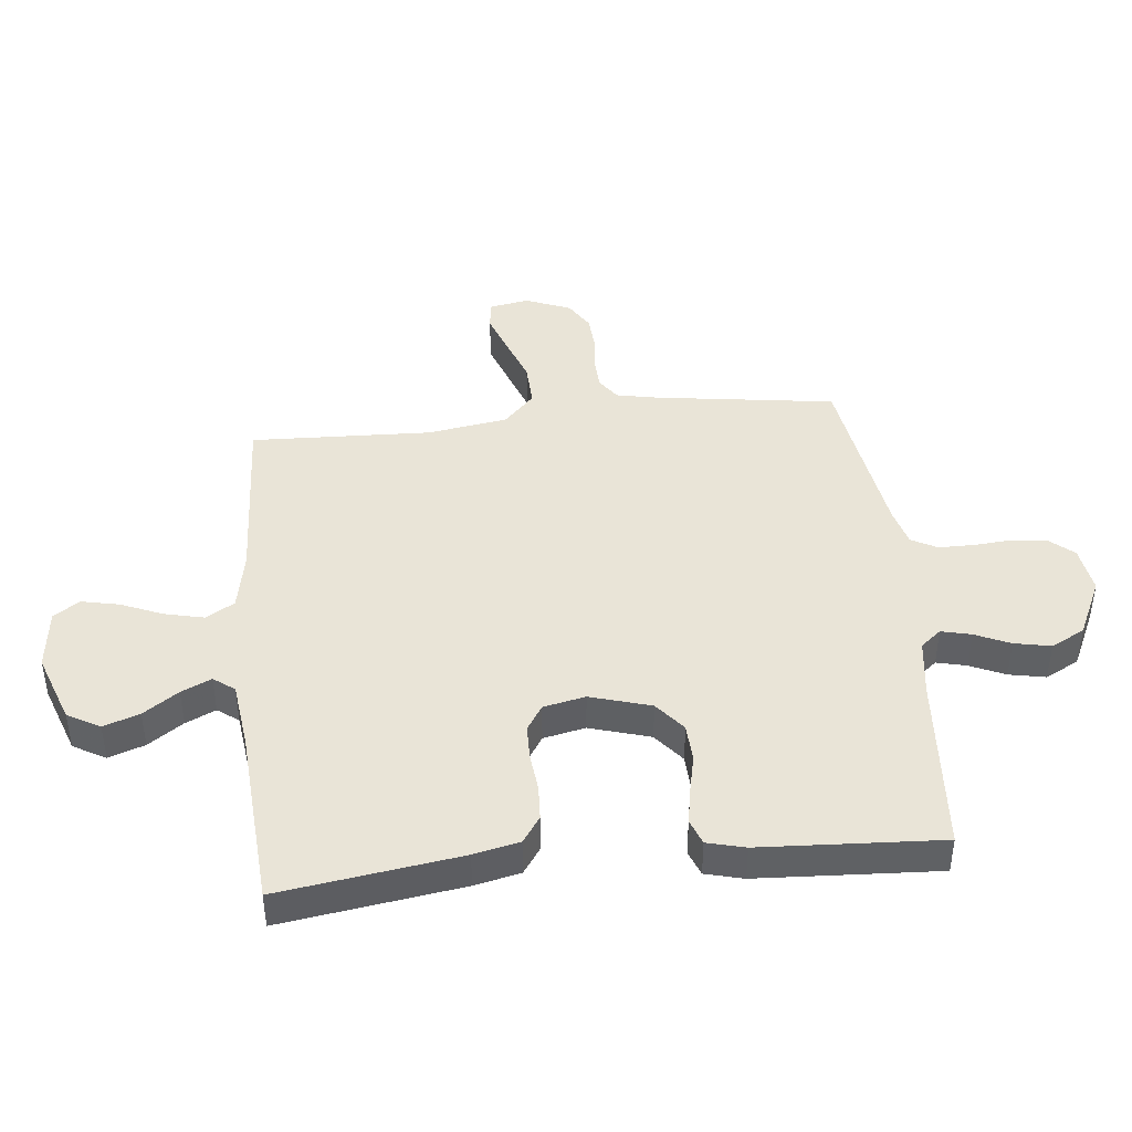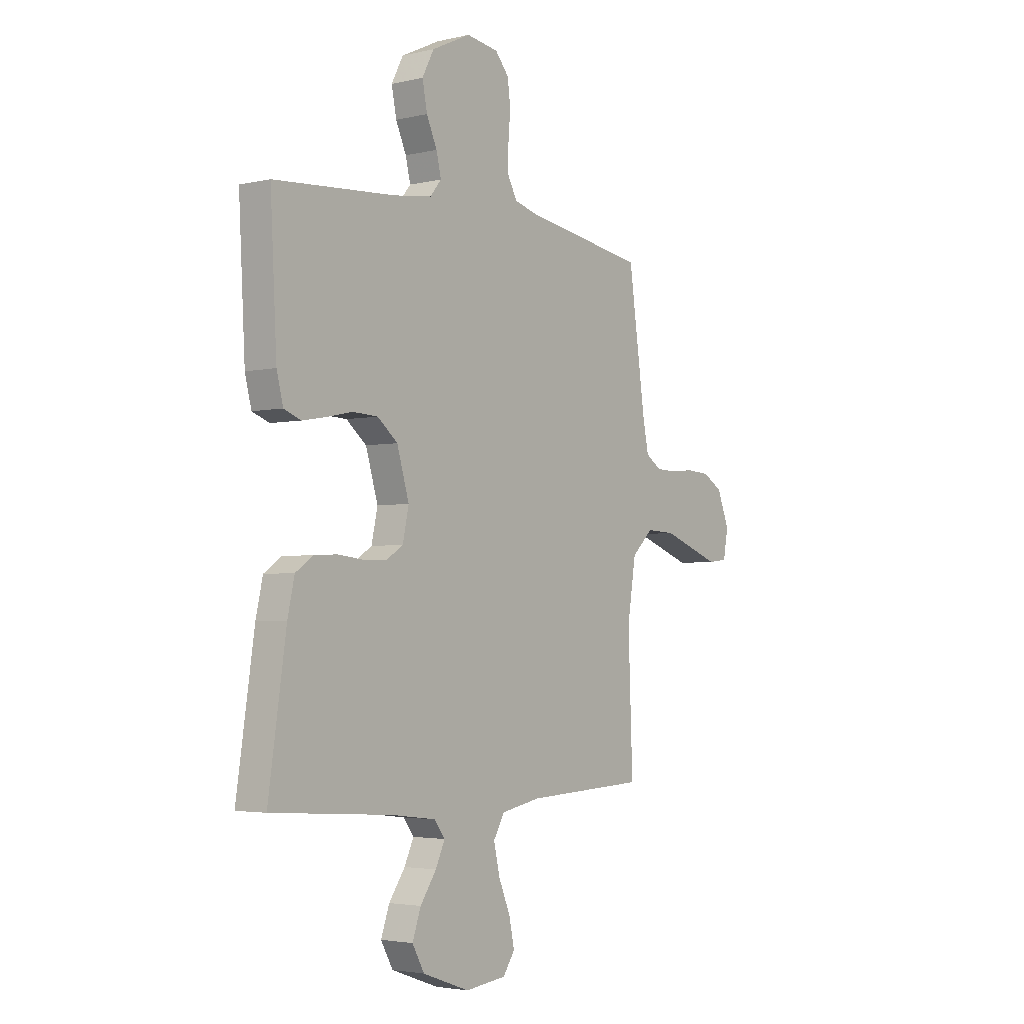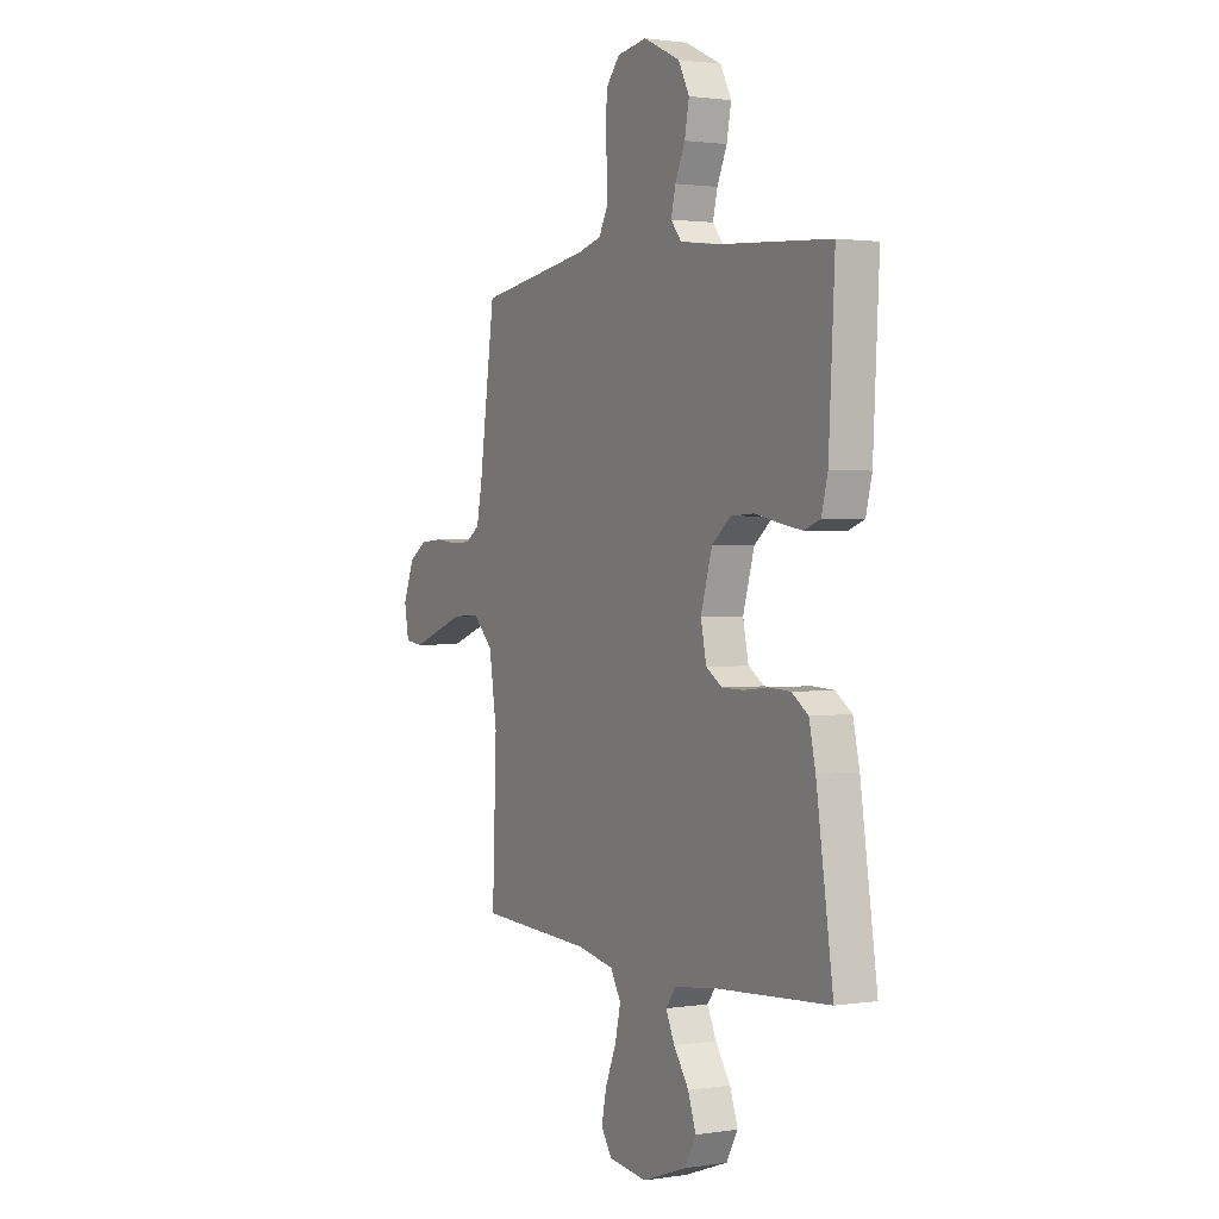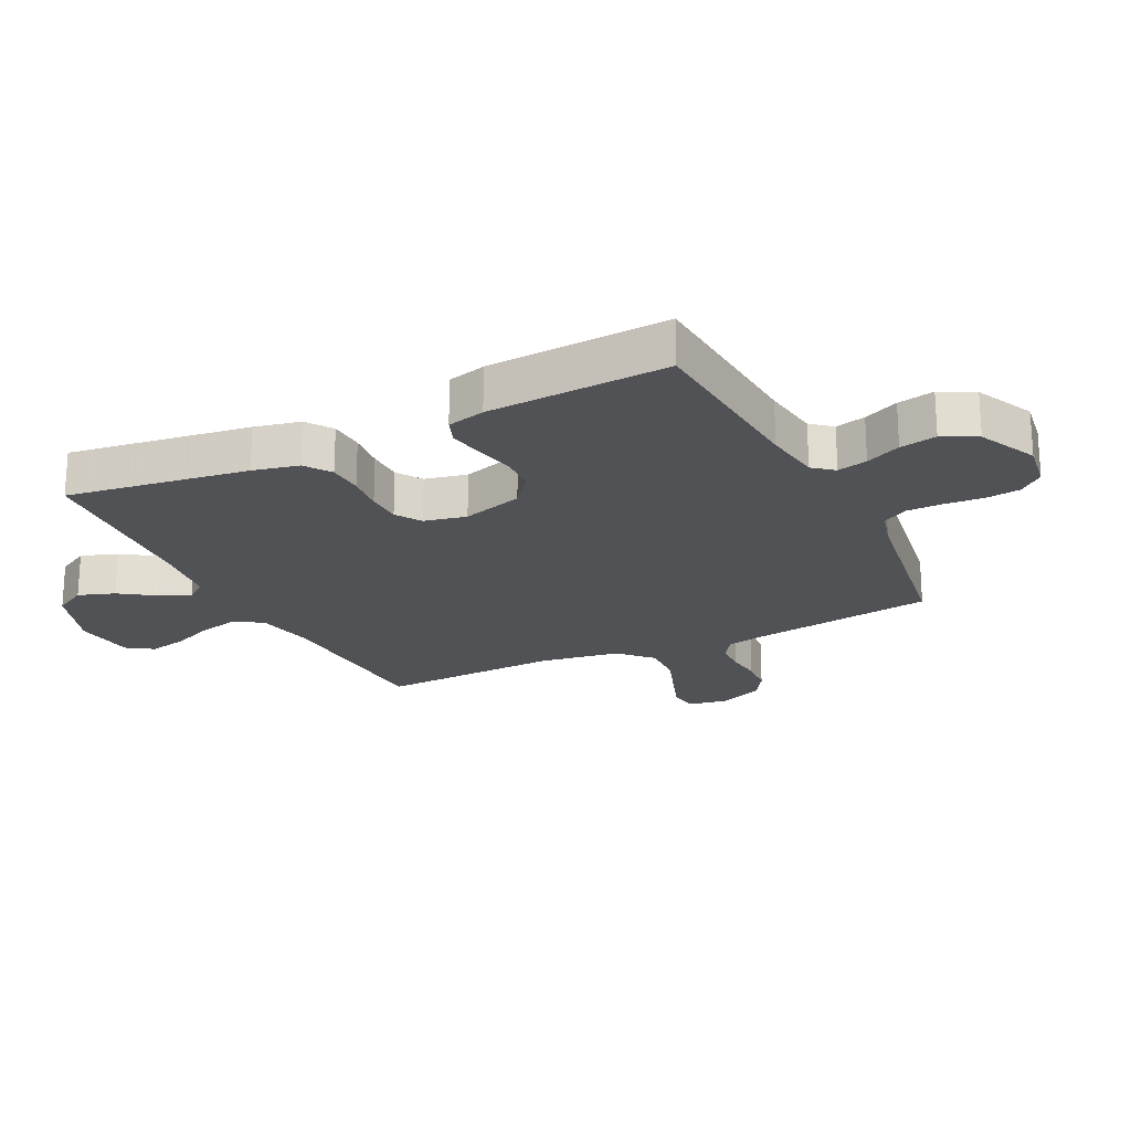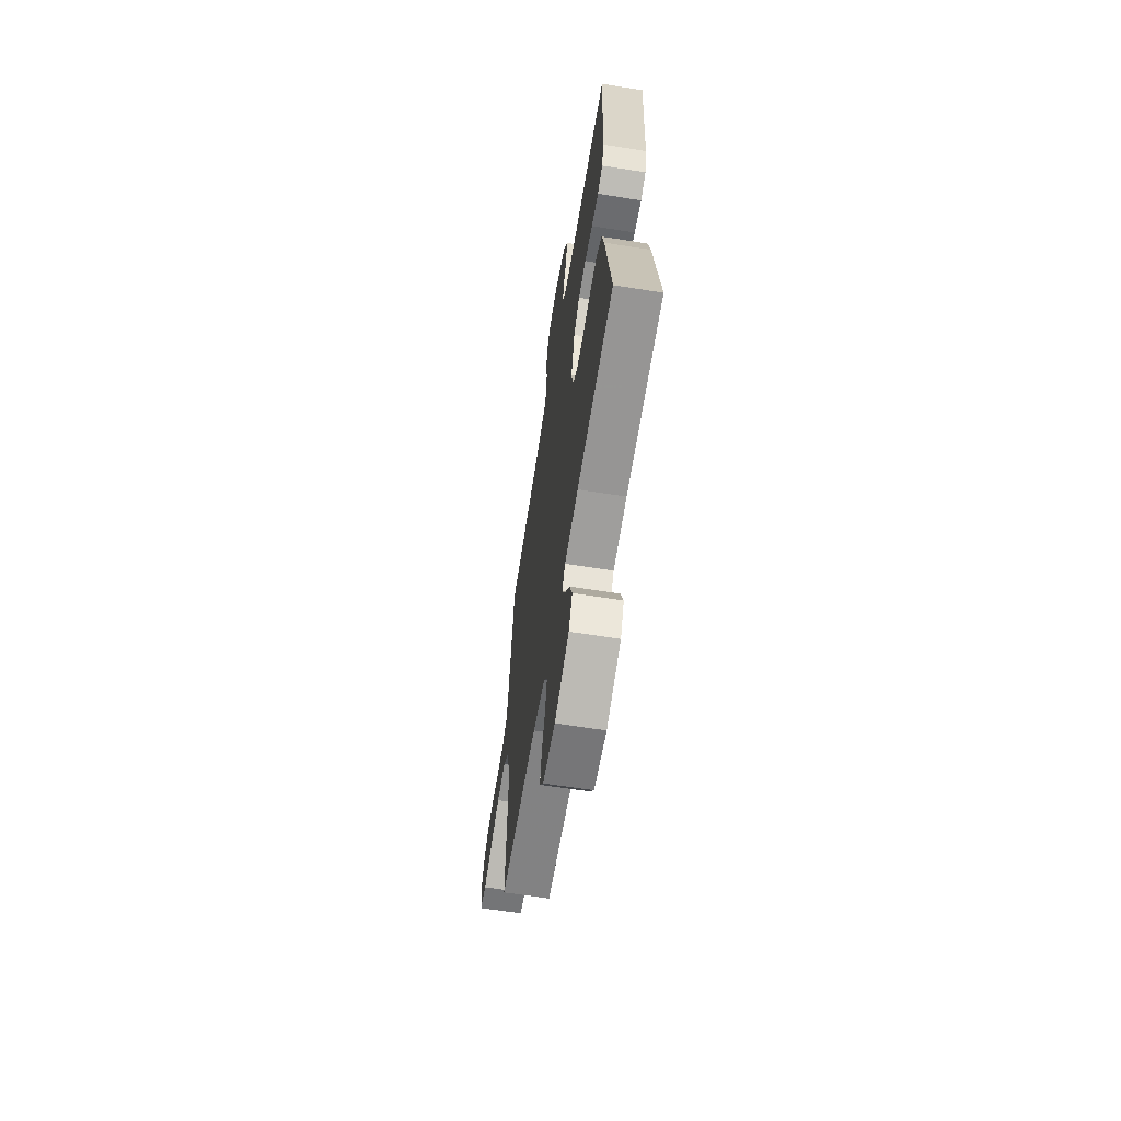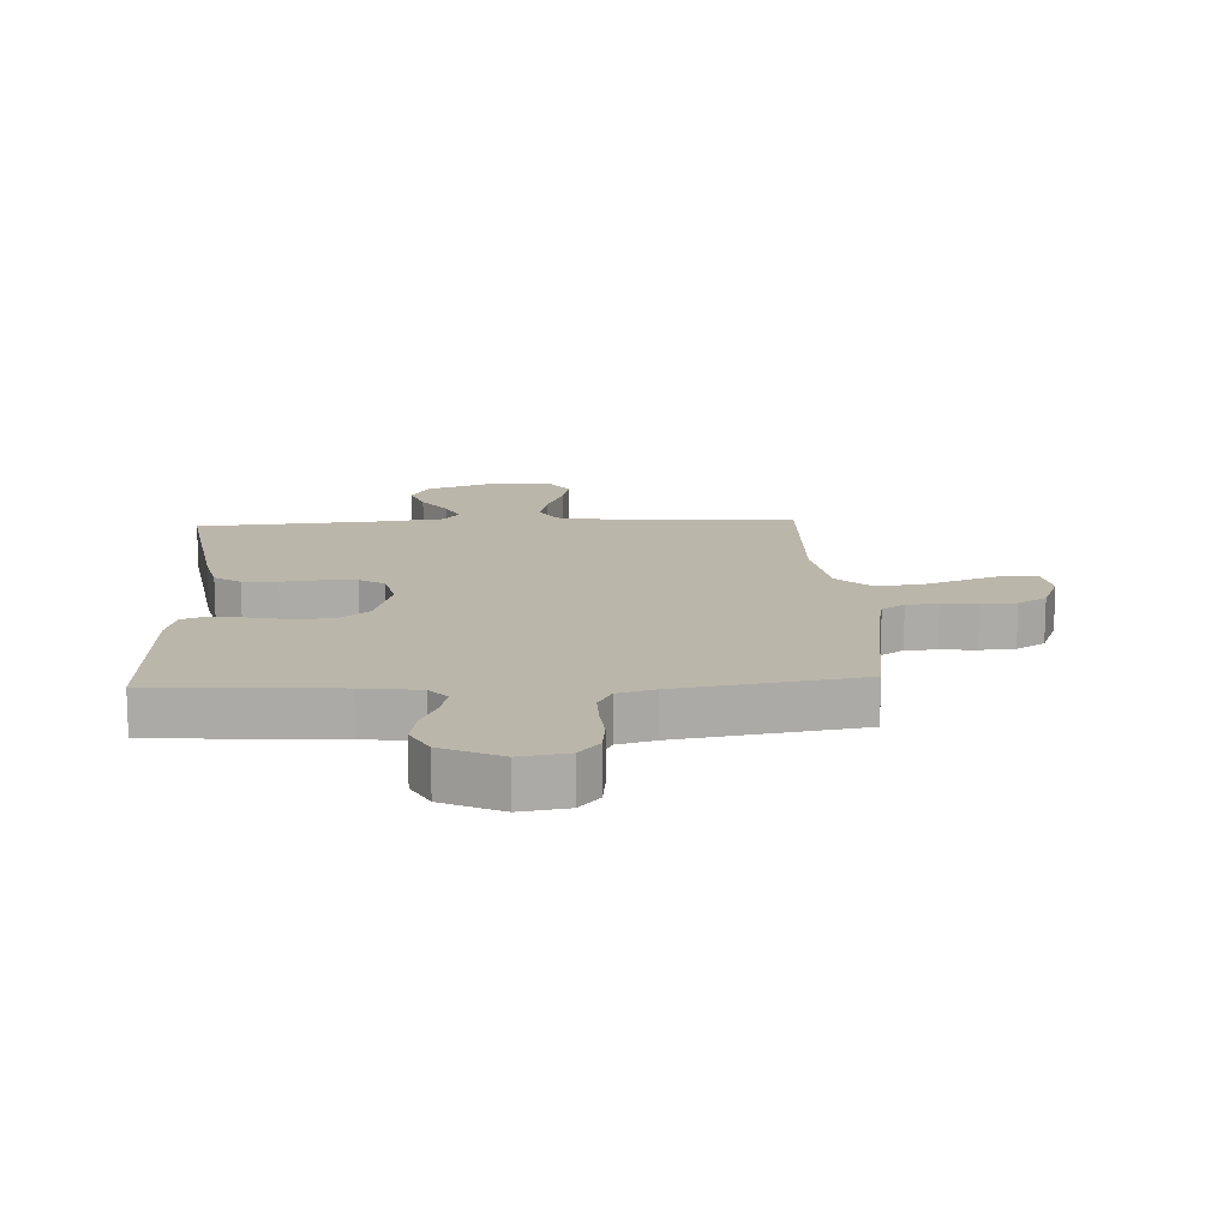
<metadata>
{"format":"obj","ext":"obj","renderer":"f3d","projection":"perspective","resolution":1024,"background":"white","views":[{"elev":43.3,"azim":-95.9,"up":"+Y"},{"elev":-3.3,"azim":-52.2,"up":"+Z"},{"elev":1.5,"azim":-118.9,"up":"+Z"},{"elev":-21.3,"azim":-63.6,"up":"+Y"},{"elev":-63.6,"azim":-99.1,"up":"+Z"},{"elev":14.1,"azim":-3.1,"up":"+Y"}]}
</metadata>
<code>
v -0.5 0.07 -0.5
v -0.456 0.07 -0.2
v -0.439 0.07 -0.124
v -0.396 0.07 -0.094
v -0.338 0.07 -0.091
v -0.275 0.07 -0.098
v -0.217 0.07 -0.097
v -0.175 0.07 -0.07
v -0.16 0.07 0
v -0.19 0.07 0.101
v -0.24 0.07 0.142
v -0.303 0.07 0.145
v -0.368 0.07 0.131
v -0.426 0.07 0.121
v -0.468 0.07 0.137
v -0.484 0.07 0.2
v -0.5 0.07 0.5
v -0.2 0.07 0.521
v -0.104 0.07 0.534
v -0.076 0.07 0.568
v -0.088 0.07 0.618
v -0.114 0.07 0.676
v -0.126 0.07 0.737
v -0.097 0.07 0.793
v 0 0.07 0.839
v 0.079 0.07 0.827
v 0.113 0.07 0.787
v 0.12 0.07 0.73
v 0.115 0.07 0.666
v 0.115 0.07 0.607
v 0.138 0.07 0.564
v 0.2 0.07 0.547
v 0.5 0.07 0.5
v 0.542 0.07 0.2
v 0.556 0.07 0.131
v 0.594 0.07 0.105
v 0.646 0.07 0.103
v 0.705 0.07 0.109
v 0.763 0.07 0.105
v 0.811 0.07 0.075
v 0.841 0.07 0
v 0.829 0.07 -0.066
v 0.781 0.07 -0.072
v 0.712 0.07 -0.047
v 0.635 0.07 -0.019
v 0.563 0.07 -0.016
v 0.51 0.07 -0.067
v 0.489 0.07 -0.2
v 0.5 0.07 -0.5
v 0.2 0.07 -0.515
v 0.102 0.07 -0.534
v 0.074 0.07 -0.582
v 0.089 0.07 -0.647
v 0.118 0.07 -0.717
v 0.131 0.07 -0.779
v 0.102 0.07 -0.822
v 0 0.07 -0.834
v -0.117 0.07 -0.792
v -0.147 0.07 -0.738
v -0.126 0.07 -0.678
v -0.086 0.07 -0.62
v -0.063 0.07 -0.57
v -0.089 0.07 -0.535
v -0.2 0.07 -0.521
v -0.5 0 -0.5
v -0.456 0 -0.2
v -0.439 0 -0.124
v -0.396 0 -0.094
v -0.338 0 -0.091
v -0.275 0 -0.098
v -0.217 0 -0.097
v -0.175 0 -0.07
v -0.16 0 0
v -0.19 0 0.101
v -0.24 0 0.142
v -0.303 0 0.145
v -0.368 0 0.131
v -0.426 0 0.121
v -0.468 0 0.137
v -0.484 0 0.2
v -0.5 0 0.5
v -0.2 0 0.521
v -0.104 0 0.534
v -0.076 0 0.568
v -0.088 0 0.618
v -0.114 0 0.676
v -0.126 0 0.737
v -0.097 0 0.793
v 0 0 0.839
v 0.079 0 0.827
v 0.113 0 0.787
v 0.12 0 0.73
v 0.115 0 0.666
v 0.115 0 0.607
v 0.138 0 0.564
v 0.2 0 0.547
v 0.5 0 0.5
v 0.542 0 0.2
v 0.556 0 0.131
v 0.594 0 0.105
v 0.646 0 0.103
v 0.705 0 0.109
v 0.763 0 0.105
v 0.811 0 0.075
v 0.841 0 0
v 0.829 0 -0.066
v 0.781 0 -0.072
v 0.712 0 -0.047
v 0.635 0 -0.019
v 0.563 0 -0.016
v 0.51 0 -0.067
v 0.489 0 -0.2
v 0.5 0 -0.5
v 0.2 0 -0.515
v 0.102 0 -0.534
v 0.074 0 -0.582
v 0.089 0 -0.647
v 0.118 0 -0.717
v 0.131 0 -0.779
v 0.102 0 -0.822
v 0 0 -0.834
v -0.117 0 -0.792
v -0.147 0 -0.738
v -0.126 0 -0.678
v -0.086 0 -0.62
v -0.063 0 -0.57
v -0.089 0 -0.535
v -0.2 0 -0.521
f 58 59 60 61
f 58 61 62
f 57 58 62
f 56 57 62
f 53 54 55 56
f 52 53 56 62
f 51 52 62 63
f 48 49 50
f 47 48 50 51
f 42 43 44 45
f 40 41 42 45
f 40 45 46
f 37 38 39 40
f 36 37 40 46
f 35 36 46 47
f 32 33 34
f 31 32 34 35
f 26 27 28 29
f 26 29 30
f 25 26 30
f 24 25 30
f 21 22 23 24
f 20 21 24 30
f 19 20 30 31
f 15 16 17 18
f 12 13 14 15
f 12 15 18 19
f 3 4 5 6
f 3 6 7
f 64 1 2 3
f 64 3 7
f 63 64 7 8
f 51 63 8 9
f 47 51 9 10
f 35 47 10 11
f 19 31 35
f 11 12 19 35
f 125 124 123 122
f 126 125 122
f 126 122 121
f 126 121 120
f 120 119 118 117
f 126 120 117 116
f 127 126 116 115
f 114 113 112
f 115 114 112 111
f 109 108 107 106
f 109 106 105 104
f 110 109 104
f 104 103 102 101
f 110 104 101 100
f 111 110 100 99
f 98 97 96
f 99 98 96 95
f 93 92 91 90
f 94 93 90
f 94 90 89
f 94 89 88
f 88 87 86 85
f 94 88 85 84
f 95 94 84 83
f 82 81 80 79
f 79 78 77 76
f 83 82 79 76
f 70 69 68 67
f 71 70 67
f 67 66 65 128
f 71 67 128
f 72 71 128 127
f 73 72 127 115
f 74 73 115 111
f 75 74 111 99
f 99 95 83
f 99 83 76 75
f 1 65 66 2
f 2 66 67 3
f 3 67 68 4
f 4 68 69 5
f 5 69 70 6
f 6 70 71 7
f 7 71 72 8
f 8 72 73 9
f 9 73 74 10
f 10 74 75 11
f 11 75 76 12
f 12 76 77 13
f 13 77 78 14
f 14 78 79 15
f 15 79 80 16
f 16 80 81 17
f 17 81 82 18
f 18 82 83 19
f 19 83 84 20
f 20 84 85 21
f 21 85 86 22
f 22 86 87 23
f 23 87 88 24
f 24 88 89 25
f 25 89 90 26
f 26 90 91 27
f 27 91 92 28
f 28 92 93 29
f 29 93 94 30
f 30 94 95 31
f 31 95 96 32
f 32 96 97 33
f 33 97 98 34
f 34 98 99 35
f 35 99 100 36
f 36 100 101 37
f 37 101 102 38
f 38 102 103 39
f 39 103 104 40
f 40 104 105 41
f 41 105 106 42
f 42 106 107 43
f 43 107 108 44
f 44 108 109 45
f 45 109 110 46
f 46 110 111 47
f 47 111 112 48
f 48 112 113 49
f 49 113 114 50
f 50 114 115 51
f 51 115 116 52
f 52 116 117 53
f 53 117 118 54
f 54 118 119 55
f 55 119 120 56
f 56 120 121 57
f 57 121 122 58
f 58 122 123 59
f 59 123 124 60
f 60 124 125 61
f 61 125 126 62
f 62 126 127 63
f 63 127 128 64
f 64 128 65 1

</code>
